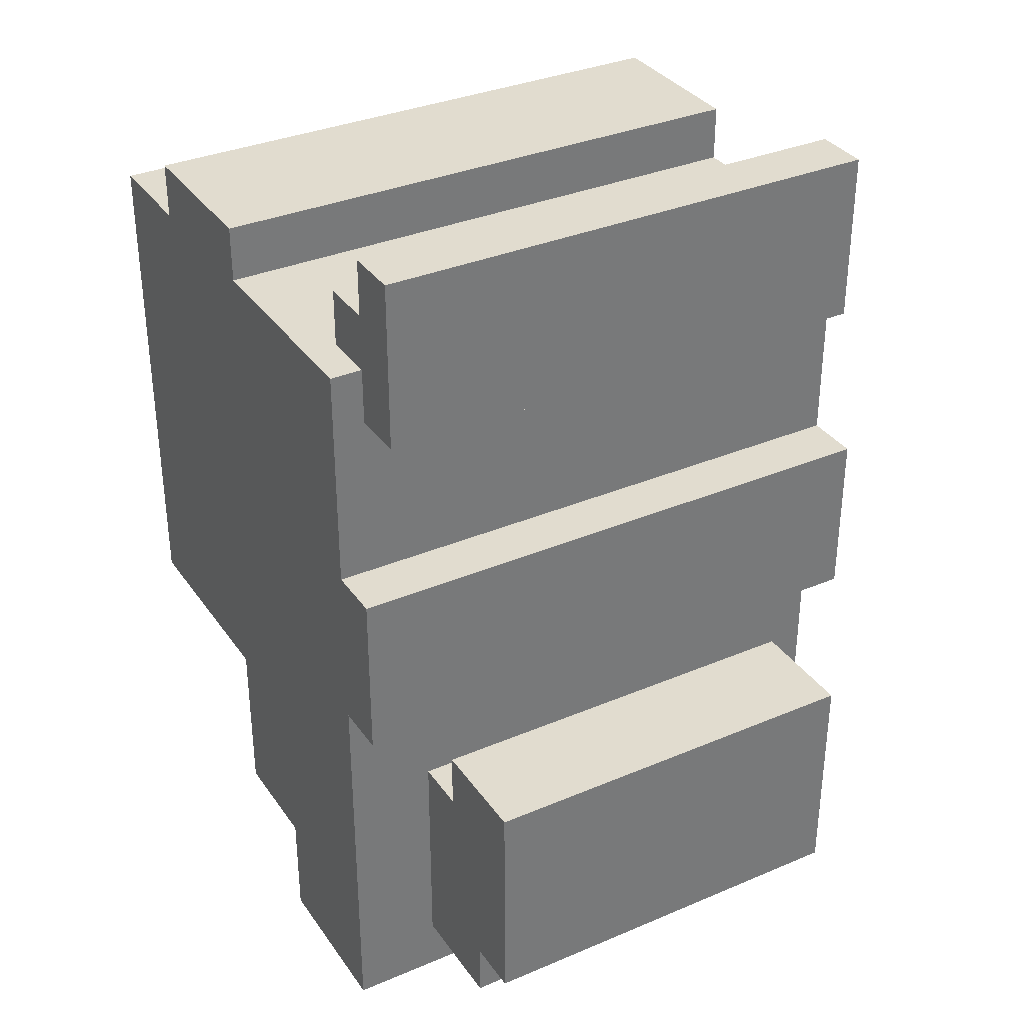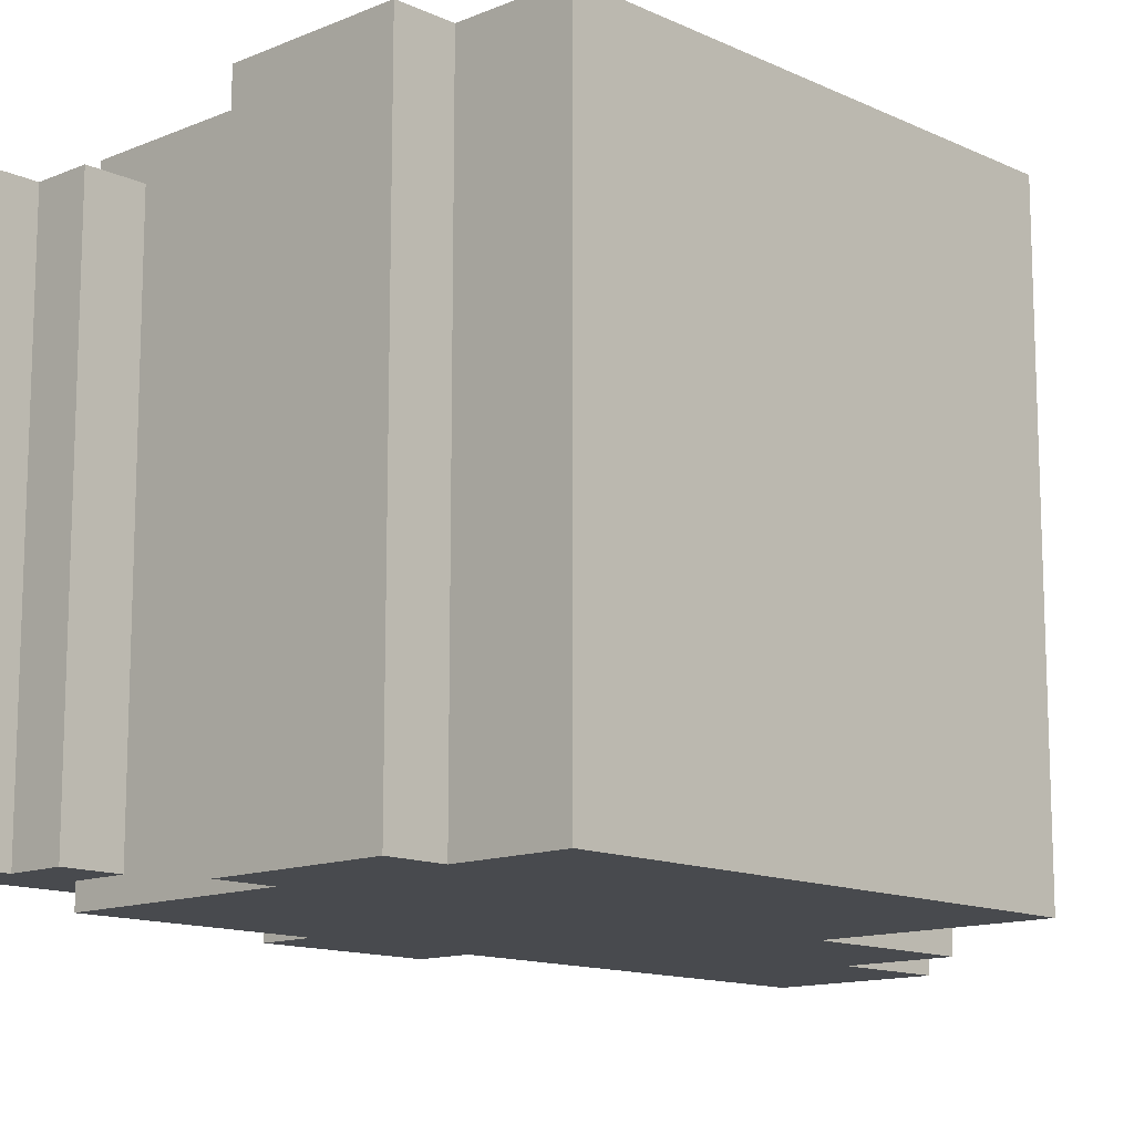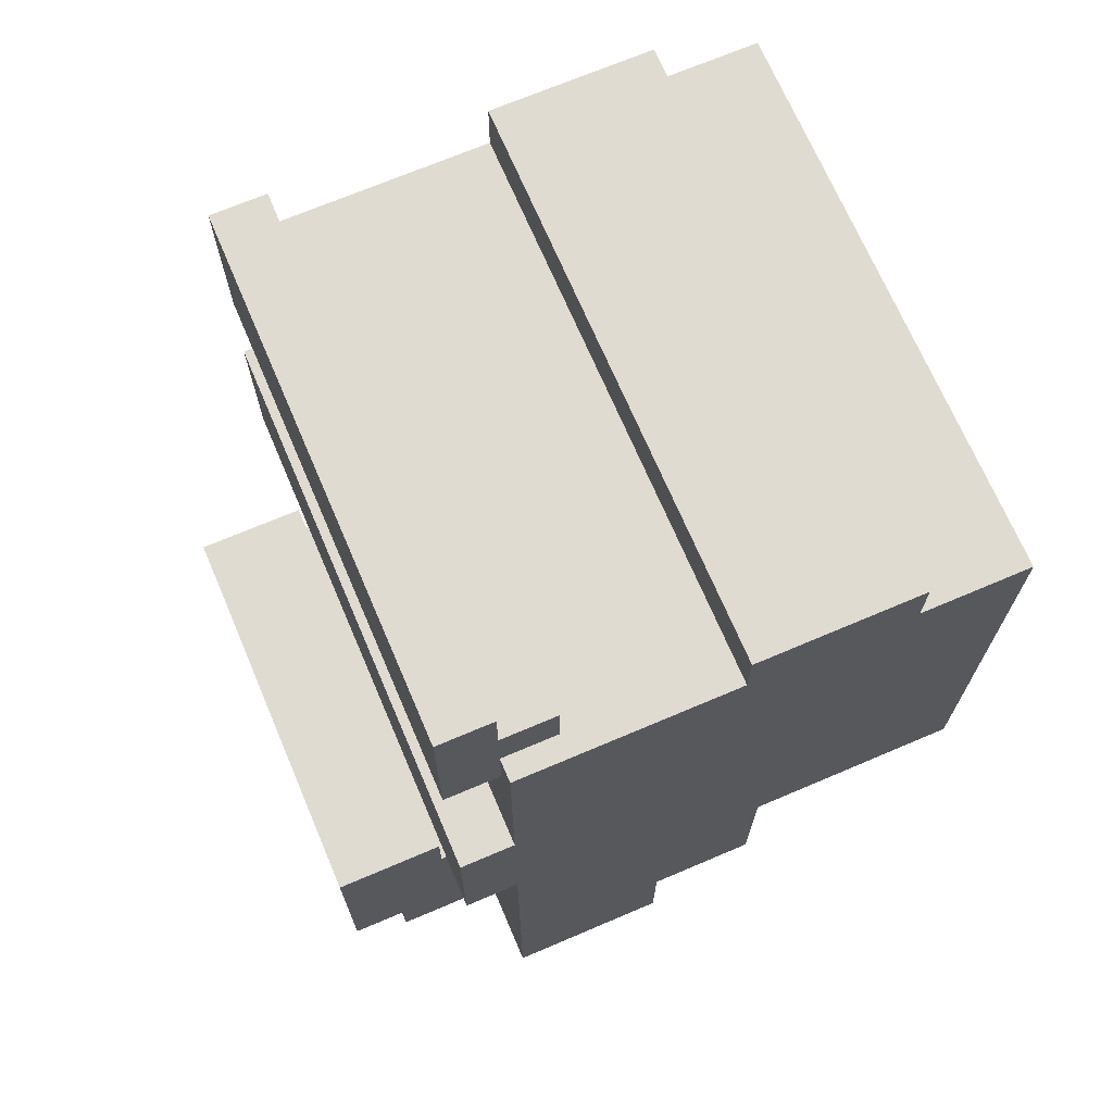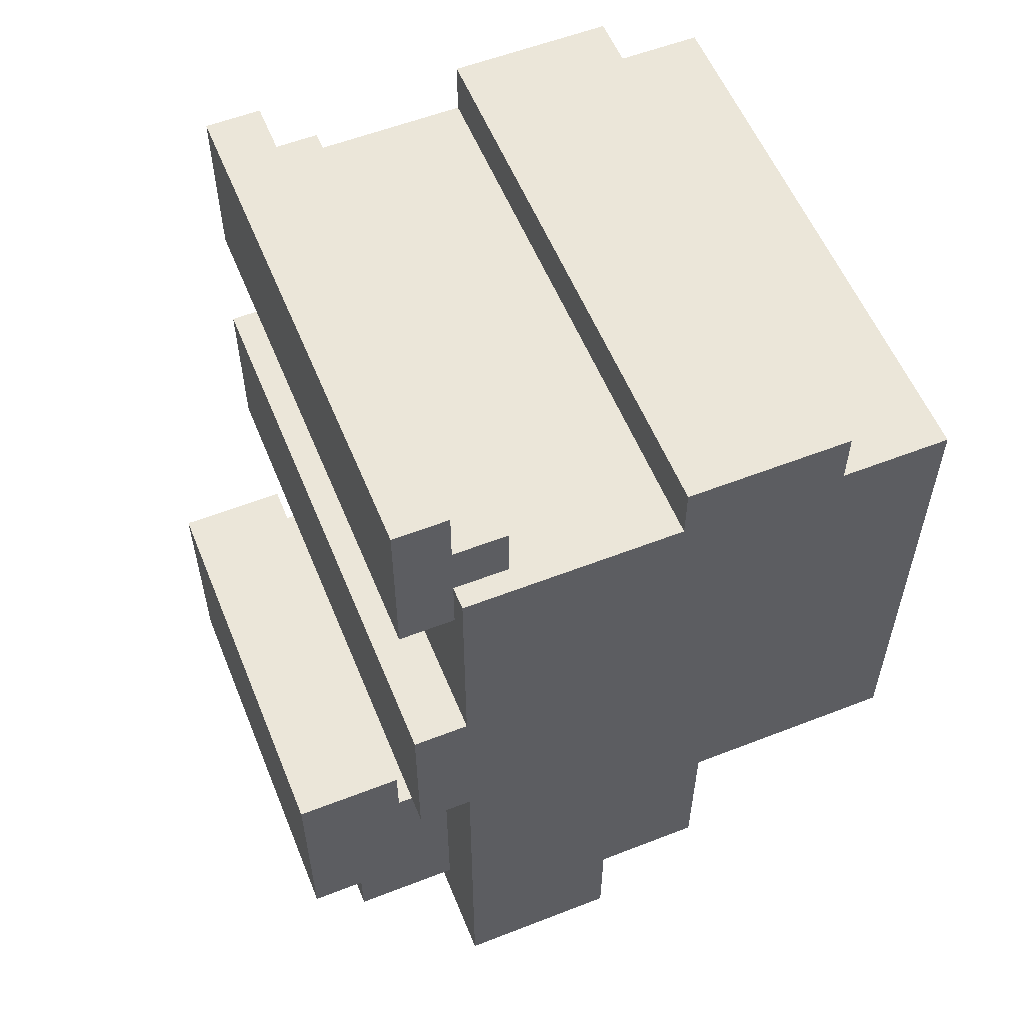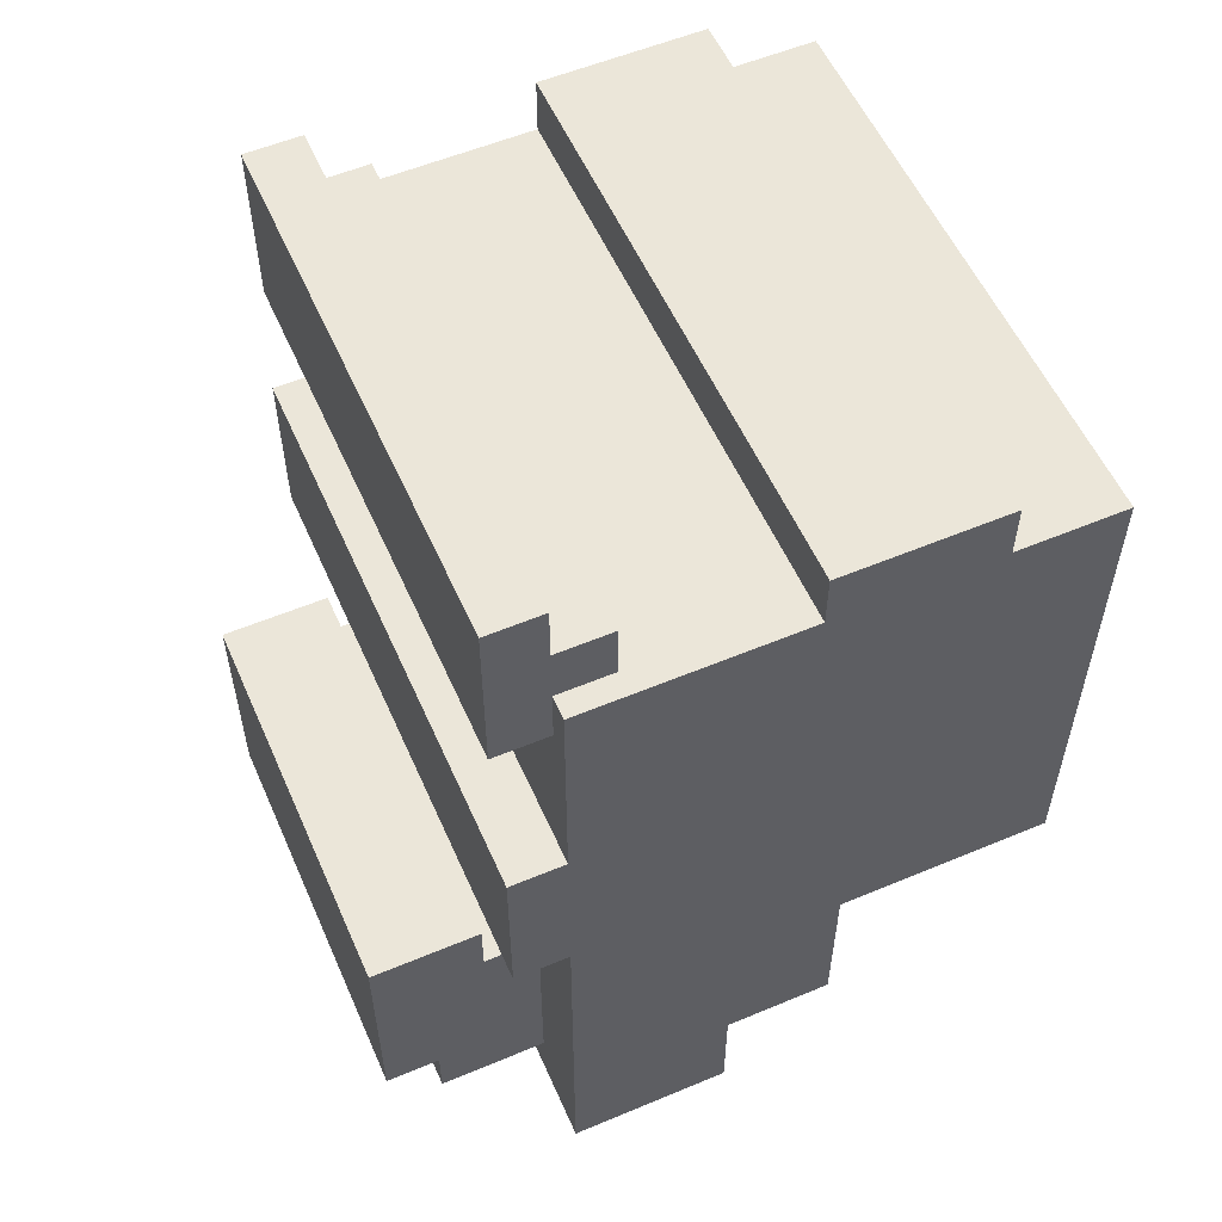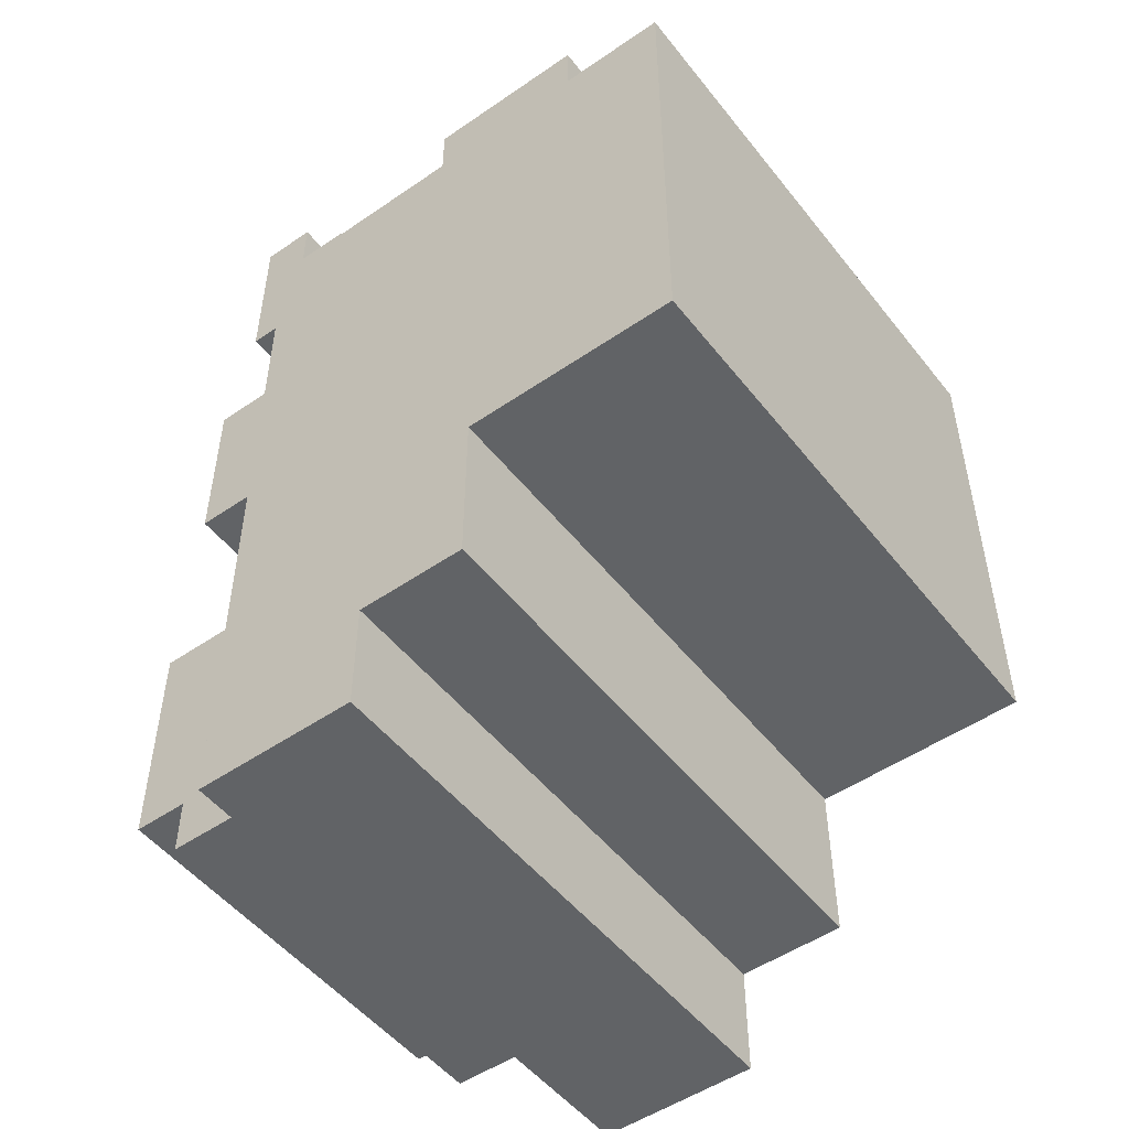
<metadata>
{"format":"obj","ext":"obj","renderer":"f3d","projection":"perspective","resolution":1024,"background":"white","views":[{"elev":34.2,"azim":60.2,"up":"+Y"},{"elev":-13.0,"azim":-136.5,"up":"+Z"},{"elev":69.9,"azim":156.9,"up":"+Y"},{"elev":56.8,"azim":157.9,"up":"+Y"},{"elev":56.1,"azim":156.3,"up":"+Y"},{"elev":-50.8,"azim":-143.1,"up":"+Y"}]}
</metadata>
<code>
g Armor_Arm_adamant_Left
v -0.005375 0.1469 -0.1454
v -0.005375 -0.1344 0.1692
v -0.005375 -0.1344 -0.1454
v -0.005375 0.1469 0.1692
v 0.05485 0.1781 -0.1454
v 0.05485 0.1469 0.1692
v 0.05485 0.1469 -0.1454
v 0.05485 0.1781 0.1692
v 0.1151 -0.1344 -0.1454
v 0.1151 -0.2281 0.1692
v 0.1151 -0.2281 -0.1454
v 0.1151 -0.1344 0.1692
v 0.1753 -0.2281 -0.1454
v 0.1753 -0.2906 0.1692
v 0.1753 -0.2906 -0.1454
v 0.1753 -0.2281 0.1692
v 0.2355 0.1781 -0.1328
v 0.2355 0.1156 0.1514
v 0.2355 0.1156 -0.1328
v 0.2355 0.1781 0.1514
v 0.2656 0.2094 -0.1328
v 0.2656 0.1781 0.1514
v 0.2656 0.1781 -0.1328
v 0.2656 0.2094 0.1514
v 0.2957 -0.1031 -0.1016
v 0.2957 -0.1344 0.1201
v 0.2957 -0.1344 -0.1016
v 0.2957 -0.1031 0.1201
v 0.1452 0.1781 -0.1454
v 0.1452 0.1469 0.1692
v 0.1452 0.1781 0.1692
v 0.1452 0.1469 -0.1454
v 0.2656 -0.07189 -0.1454
v 0.2656 -0.2906 0.1692
v 0.2656 -0.07189 0.1692
v 0.2656 -0.2906 -0.1454
v 0.2656 0.1469 -0.1454
v 0.2656 0.02186 0.1692
v 0.2656 0.1469 0.1692
v 0.2656 0.02186 -0.1454
v 0.2957 0.02186 -0.1454
v 0.2957 -0.07189 0.1692
v 0.2957 0.02186 0.1692
v 0.2957 -0.07189 -0.1454
v 0.2957 0.2094 -0.1328
v 0.2957 0.1156 0.1514
v 0.2957 0.2094 0.1514
v 0.2957 0.1156 -0.1328
v 0.3258 -0.2281 -0.1016
v 0.3258 -0.2594 0.1201
v 0.3258 -0.2281 0.1201
v 0.3258 -0.2594 -0.1016
v 0.356 -0.1031 -0.1016
v 0.356 -0.2281 0.1201
v 0.356 -0.1031 0.1201
v 0.356 -0.2281 -0.1016
v 0.2656 -0.2594 0.1201
v 0.2957 -0.1344 0.1201
v 0.3258 -0.2594 0.1201
v 0.2656 -0.1344 0.1201
v 0.2957 -0.1031 0.1201
v 0.3258 -0.2281 0.1201
v 0.356 -0.2281 0.1201
v 0.356 -0.1031 0.1201
v 0.2355 0.1156 0.1514
v 0.2656 0.1781 0.1514
v 0.2957 0.1156 0.1514
v 0.2355 0.1781 0.1514
v 0.2656 0.2094 0.1514
v 0.2957 0.2094 0.1514
v -0.005375 -0.1344 0.1692
v 0.05485 0.1469 0.1692
v 0.1151 -0.1344 0.1692
v -0.005375 0.1469 0.1692
v 0.05485 0.1781 0.1692
v 0.1452 0.1469 0.1692
v 0.1151 -0.2281 0.1692
v 0.1753 -0.2281 0.1692
v 0.1452 0.1781 0.1692
v 0.2656 -0.07189 0.1692
v 0.2656 -0.2906 0.1692
v 0.1753 -0.2906 0.1692
v 0.2656 0.02186 0.1692
v 0.2656 0.1469 0.1692
v 0.2957 -0.07189 0.1692
v 0.2957 0.02186 0.1692
v 0.1753 -0.2906 0.1692
v 0.2656 -0.2906 -0.1454
v 0.1753 -0.2906 -0.1454
v 0.2656 -0.2906 0.1692
v 0.2656 -0.2594 0.1201
v 0.3258 -0.2594 -0.1016
v 0.2656 -0.2594 -0.1016
v 0.3258 -0.2594 0.1201
v 0.3258 -0.2281 0.1201
v 0.356 -0.2281 -0.1016
v 0.3258 -0.2281 -0.1016
v 0.356 -0.2281 0.1201
v 0.1151 -0.2281 0.1692
v 0.1753 -0.2281 -0.1454
v 0.1151 -0.2281 -0.1454
v 0.1753 -0.2281 0.1692
v -0.005375 -0.1344 0.1692
v 0.1151 -0.1344 -0.1454
v -0.005375 -0.1344 -0.1454
v 0.1151 -0.1344 0.1692
v 0.2656 -0.07189 0.1692
v 0.2957 -0.07189 -0.1454
v 0.2656 -0.07189 -0.1454
v 0.2957 -0.07189 0.1692
v 0.2355 0.1156 0.1514
v 0.2957 0.1156 -0.1328
v 0.2355 0.1156 -0.1328
v 0.2957 0.1156 0.1514
v 0.2656 -0.1344 0.1201
v 0.2957 -0.1344 -0.1016
v 0.2957 -0.1344 0.1201
v 0.2656 -0.1344 -0.1016
v 0.2957 -0.1031 0.1201
v 0.356 -0.1031 -0.1016
v 0.356 -0.1031 0.1201
v 0.2957 -0.1031 -0.1016
v 0.2656 0.02186 0.1692
v 0.2957 0.02186 -0.1454
v 0.2957 0.02186 0.1692
v 0.2656 0.02186 -0.1454
v -0.005375 0.1469 0.1692
v 0.05485 0.1469 -0.1454
v 0.05485 0.1469 0.1692
v -0.005375 0.1469 -0.1454
v 0.1452 0.1469 0.1692
v 0.2656 0.1469 -0.1454
v 0.2656 0.1469 0.1692
v 0.1452 0.1469 -0.1454
v 0.2355 0.1781 0.1514
v 0.2656 0.1781 -0.1328
v 0.2656 0.1781 0.1514
v 0.2355 0.1781 -0.1328
v 0.05485 0.1781 0.1692
v 0.1452 0.1781 -0.1454
v 0.1452 0.1781 0.1692
v 0.05485 0.1781 -0.1454
v 0.2656 0.2094 0.1514
v 0.2957 0.2094 -0.1328
v 0.2957 0.2094 0.1514
v 0.2656 0.2094 -0.1328
v -0.005375 -0.1344 -0.1454
v 0.05485 0.1469 -0.1454
v -0.005375 0.1469 -0.1454
v 0.1151 -0.1344 -0.1454
v 0.05485 0.1781 -0.1454
v 0.1452 0.1469 -0.1454
v 0.1151 -0.2281 -0.1454
v 0.1753 -0.2281 -0.1454
v 0.1452 0.1781 -0.1454
v 0.2656 -0.07189 -0.1454
v 0.2656 -0.2906 -0.1454
v 0.1753 -0.2906 -0.1454
v 0.2656 0.02186 -0.1454
v 0.2656 0.1469 -0.1454
v 0.2957 -0.07189 -0.1454
v 0.2957 0.02186 -0.1454
v 0.2656 -0.2594 -0.1016
v 0.2957 -0.1344 -0.1016
v 0.2656 -0.1344 -0.1016
v 0.3258 -0.2594 -0.1016
v 0.2957 -0.1031 -0.1016
v 0.3258 -0.2281 -0.1016
v 0.356 -0.2281 -0.1016
v 0.356 -0.1031 -0.1016
v 0.2355 0.1156 -0.1328
v 0.2656 0.1781 -0.1328
v 0.2355 0.1781 -0.1328
v 0.2957 0.1156 -0.1328
v 0.2656 0.2094 -0.1328
v 0.2957 0.2094 -0.1328
f -174 -175 -176
f -173 -176 -175
f -170 -171 -172
f -169 -172 -171
f -166 -167 -168
f -165 -168 -167
f -162 -163 -164
f -161 -164 -163
f -158 -159 -160
f -157 -160 -159
f -154 -155 -156
f -153 -156 -155
f -150 -151 -152
f -149 -152 -151
f -146 -147 -148
f -145 -148 -147
f -142 -143 -144
f -141 -144 -143
f -138 -139 -140
f -137 -140 -139
f -134 -135 -136
f -133 -136 -135
f -130 -131 -132
f -129 -132 -131
f -126 -127 -128
f -125 -128 -127
f -122 -123 -124
f -121 -124 -123
f -118 -119 -120
f -117 -120 -119
f -119 -118 -116
f -115 -116 -118
f -115 -114 -116
f -113 -116 -114
f -110 -111 -112
f -109 -112 -111
f -111 -110 -108
f -107 -108 -110
f -104 -105 -106
f -103 -106 -105
f -105 -104 -102
f -101 -102 -104
f -104 -100 -101
f -99 -101 -100
f -98 -102 -101
f -99 -97 -101
f -97 -99 -96
f -95 -96 -99
f -94 -101 -97
f -93 -101 -94
f -97 -92 -94
f -91 -94 -92
f -88 -89 -90
f -87 -90 -89
f -84 -85 -86
f -83 -86 -85
f -80 -81 -82
f -79 -82 -81
f -76 -77 -78
f -75 -78 -77
f -72 -73 -74
f -71 -74 -73
f -68 -69 -70
f -67 -70 -69
f -64 -65 -66
f -63 -66 -65
f -60 -61 -62
f -59 -62 -61
f -56 -57 -58
f -55 -58 -57
f -52 -53 -54
f -51 -54 -53
f -48 -49 -50
f -47 -50 -49
f -44 -45 -46
f -43 -46 -45
f -40 -41 -42
f -39 -42 -41
f -36 -37 -38
f -35 -38 -37
f -32 -33 -34
f -31 -34 -33
f -28 -29 -30
f -27 -30 -29
f -29 -26 -27
f -25 -27 -26
f -27 -25 -24
f -23 -24 -25
f -26 -22 -25
f -23 -25 -21
f -21 -20 -23
f -19 -23 -20
f -18 -21 -25
f -25 -17 -18
f -21 -18 -16
f -15 -16 -18
f -12 -13 -14
f -11 -14 -13
f -13 -10 -11
f -9 -11 -10
f -9 -10 -8
f -7 -8 -10
f -4 -5 -6
f -3 -6 -5
f -5 -2 -3
f -1 -3 -2

</code>
